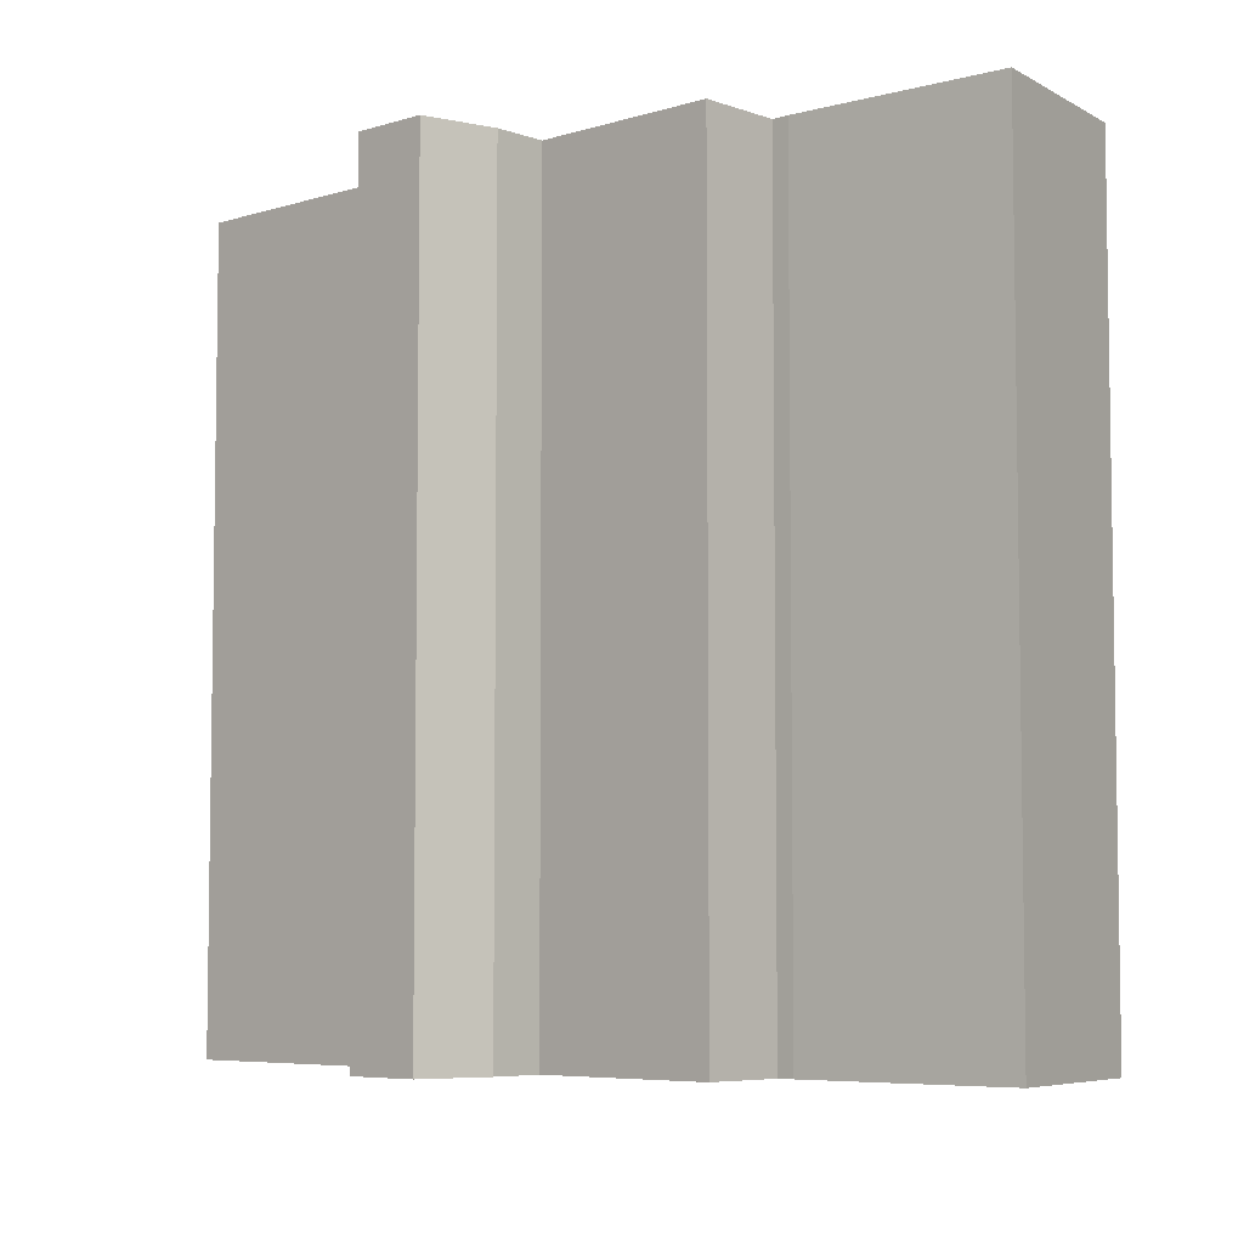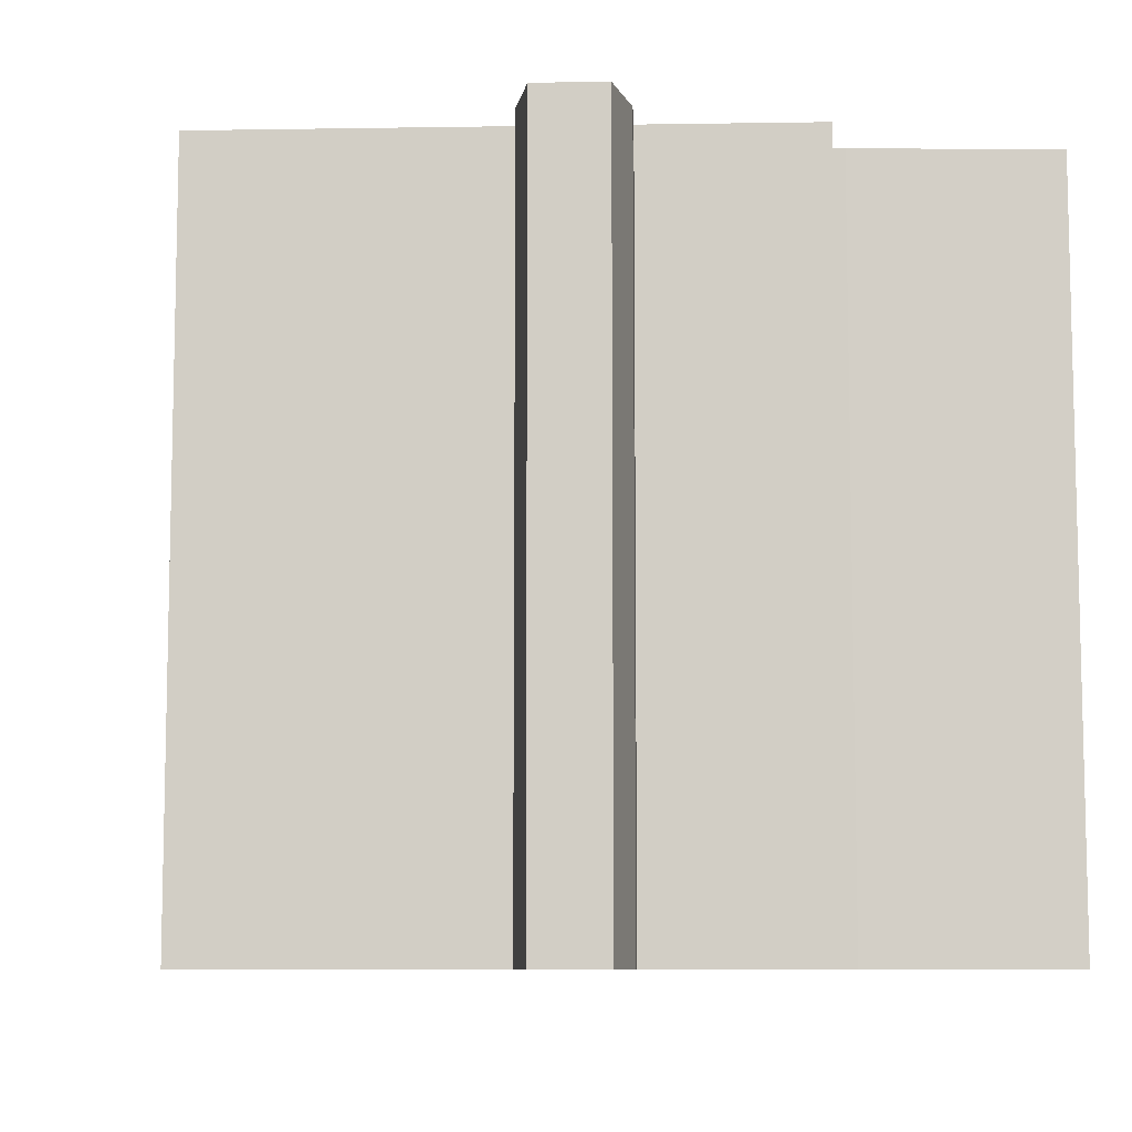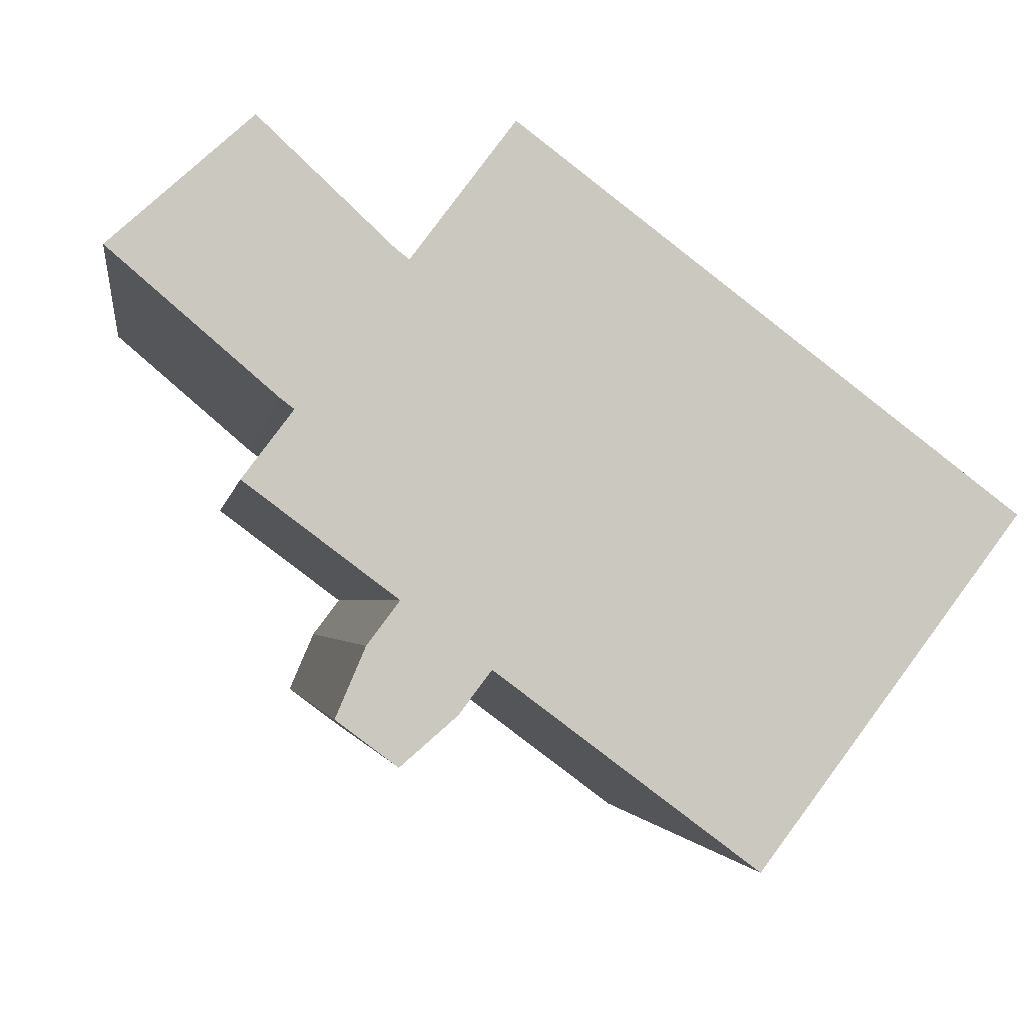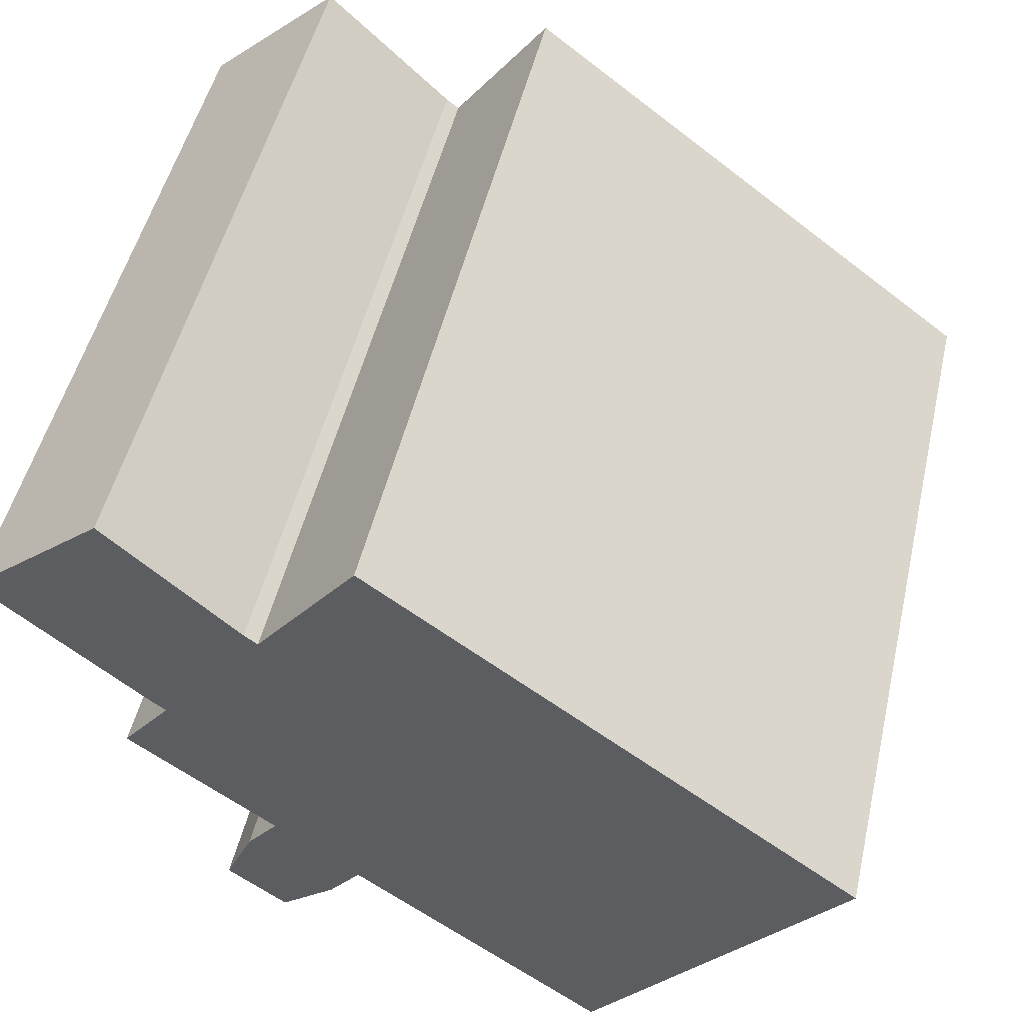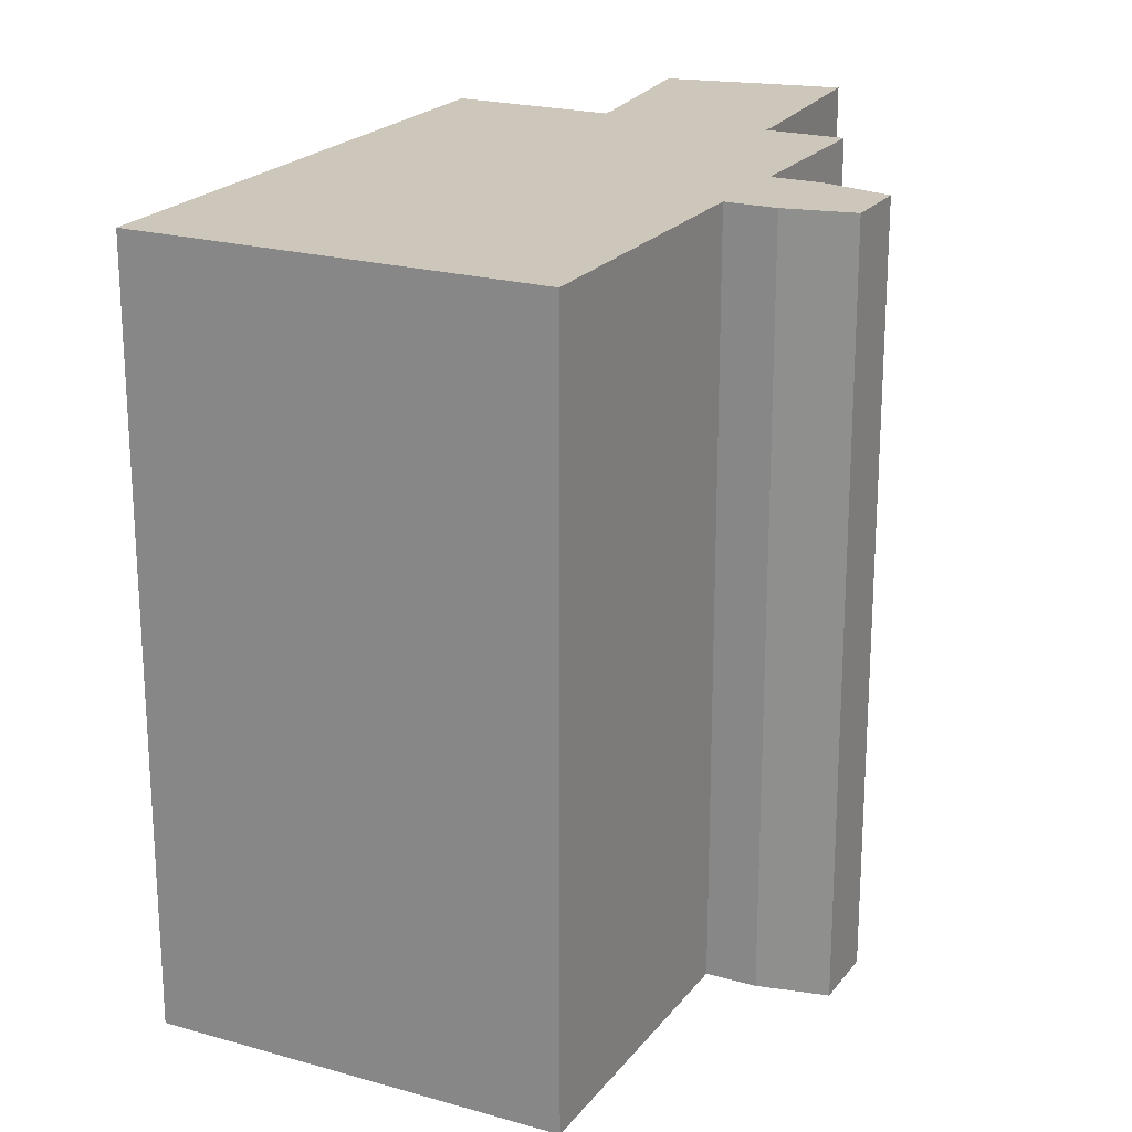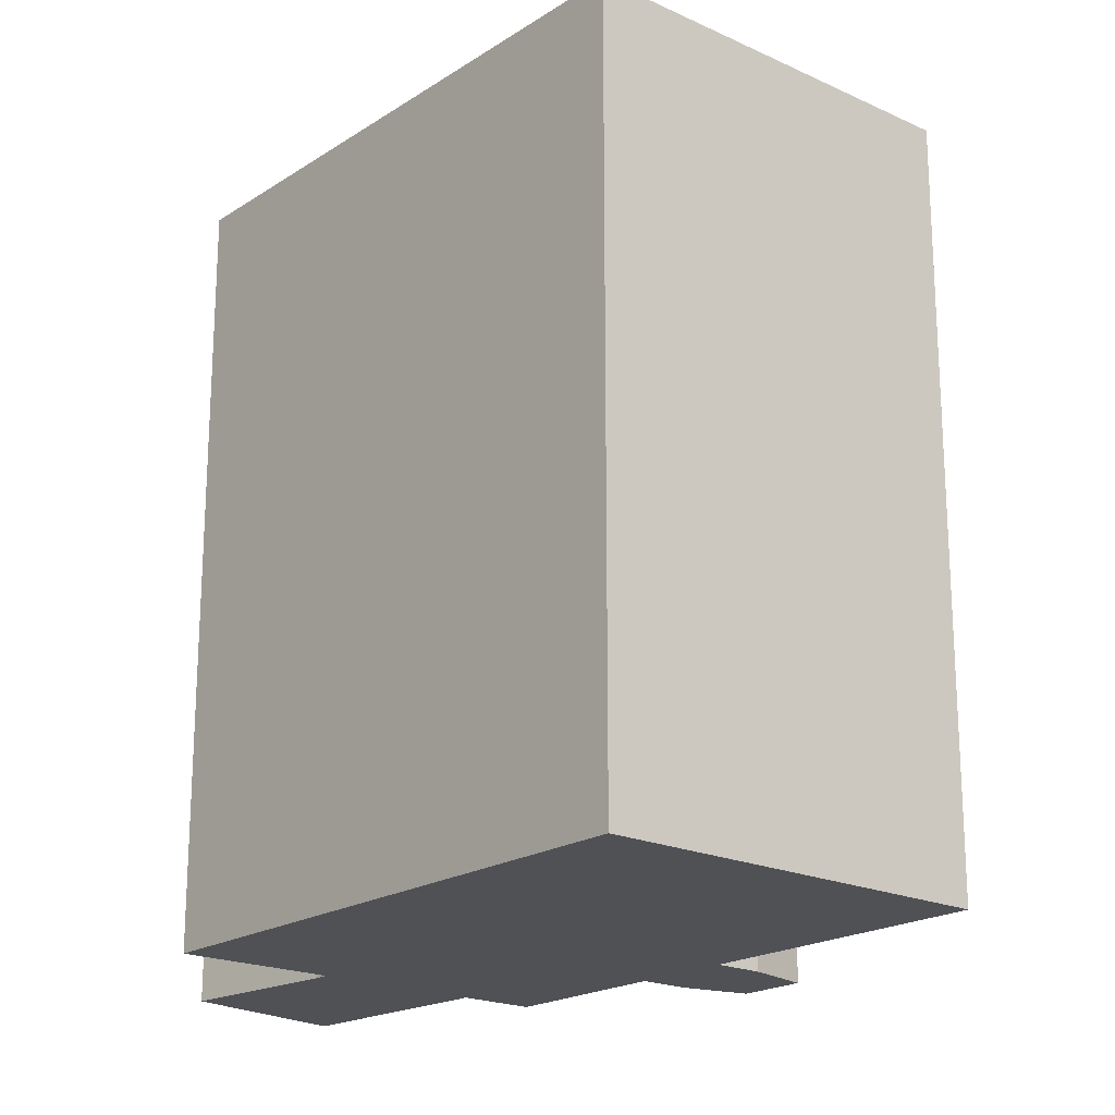
<metadata>
{"format":"obj","ext":"obj","renderer":"f3d","projection":"perspective","resolution":1024,"background":"white","views":[{"elev":-6.0,"azim":-100.0,"up":"+Y"},{"elev":-8.5,"azim":-140.6,"up":"+Y"},{"elev":-2.1,"azim":-8.3,"up":"+Z"},{"elev":50.2,"azim":13.1,"up":"+Z"},{"elev":21.3,"azim":153.8,"up":"+Y"},{"elev":-20.1,"azim":86.6,"up":"+Y"}]}
</metadata>
<code>
v  3.985 -1.69e-16 2.759
v  3.551 19.99 3.168
v  3.551 -1.94e-16 3.169
v  3.986 19.99 2.759
v  6.882 -2.45e-18 0.04001
v  6.882 19.99 0.03937
v  7.217 1.304e-17 -0.213
v  7.217 19.99 -0.2136
v  9.788 19.99 3.195
v  9.787 -1.957e-16 3.196
v  22.29 3.819e-16 -6.237
v  22.29 19.99 -6.238
v  15.76 9.141e-16 -14.93
v  15.76 19.99 -14.93
v  9.209 19.99 -10
v  9.209 6.125e-16 -10
v  8.396 6.786e-16 -11.08
v  8.397 19.99 -11.08
v  6.984 7.539e-16 -12.31
v  6.984 19.99 -12.31
v  5.457 19.99 -11.16
v  5.456 6.836e-16 -11.16
v  6.197 19.99 -9.429
v  6.197 5.773e-16 -9.428
v  7.009 19.99 -8.35
v  7.008 5.112e-16 -8.349
v  3.225 19.99 -5.505
v  3.225 3.37e-16 -5.504
v  4.49 19.99 -3.829
v  4.49 2.344e-16 -3.828
v  4.146 19.99 -3.57
v  4.146 2.185e-16 -3.569
v  0.4509 19.99 -0.3881
v  0.4505 2.373e-17 -0.3875
v  0.0004255 19.99 -0.0006325
v  0 0 0
g defaultobject
f 1 2 3
f 2 1 4
f 5 4 1
f 4 5 6
f 7 6 5
f 6 7 8
f 9 7 10
f 7 9 8
f 11 9 10
f 9 11 12
f 13 12 11
f 12 13 14
f 15 13 16
f 13 15 14
f 17 15 16
f 15 17 18
f 19 18 17
f 18 19 20
f 21 19 22
f 19 21 20
f 23 22 24
f 22 23 21
f 25 24 26
f 24 25 23
f 27 26 28
f 26 27 25
f 29 28 30
f 28 29 27
f 31 30 32
f 30 31 29
f 33 32 34
f 32 33 31
f 35 34 36
f 34 35 33
f 2 36 3
f 36 2 35
f 2 33 35
f 33 2 31
f 31 2 4
f 31 4 6
f 31 6 29
f 29 25 27
f 25 29 6
f 25 6 8
f 25 8 9
f 25 9 12
f 25 12 15
f 25 15 20
f 20 15 18
f 15 12 14
f 23 20 21
f 20 23 25
f 36 1 3
f 1 36 5
f 5 36 34
f 5 34 32
f 5 32 7
f 22 16 24
f 16 22 17
f 17 22 19
f 7 11 10
f 11 7 32
f 11 32 30
f 11 30 28
f 11 28 26
f 11 26 24
f 11 24 16
f 11 16 13

</code>
